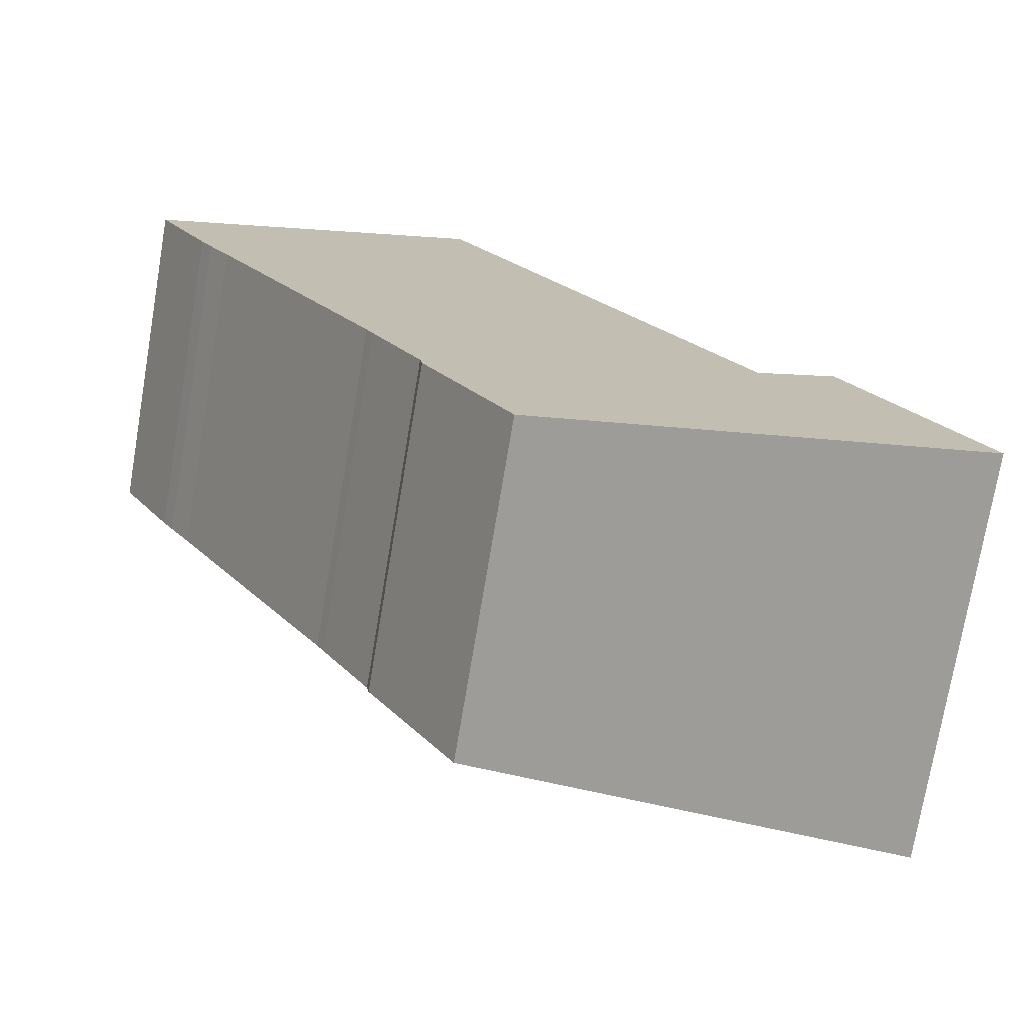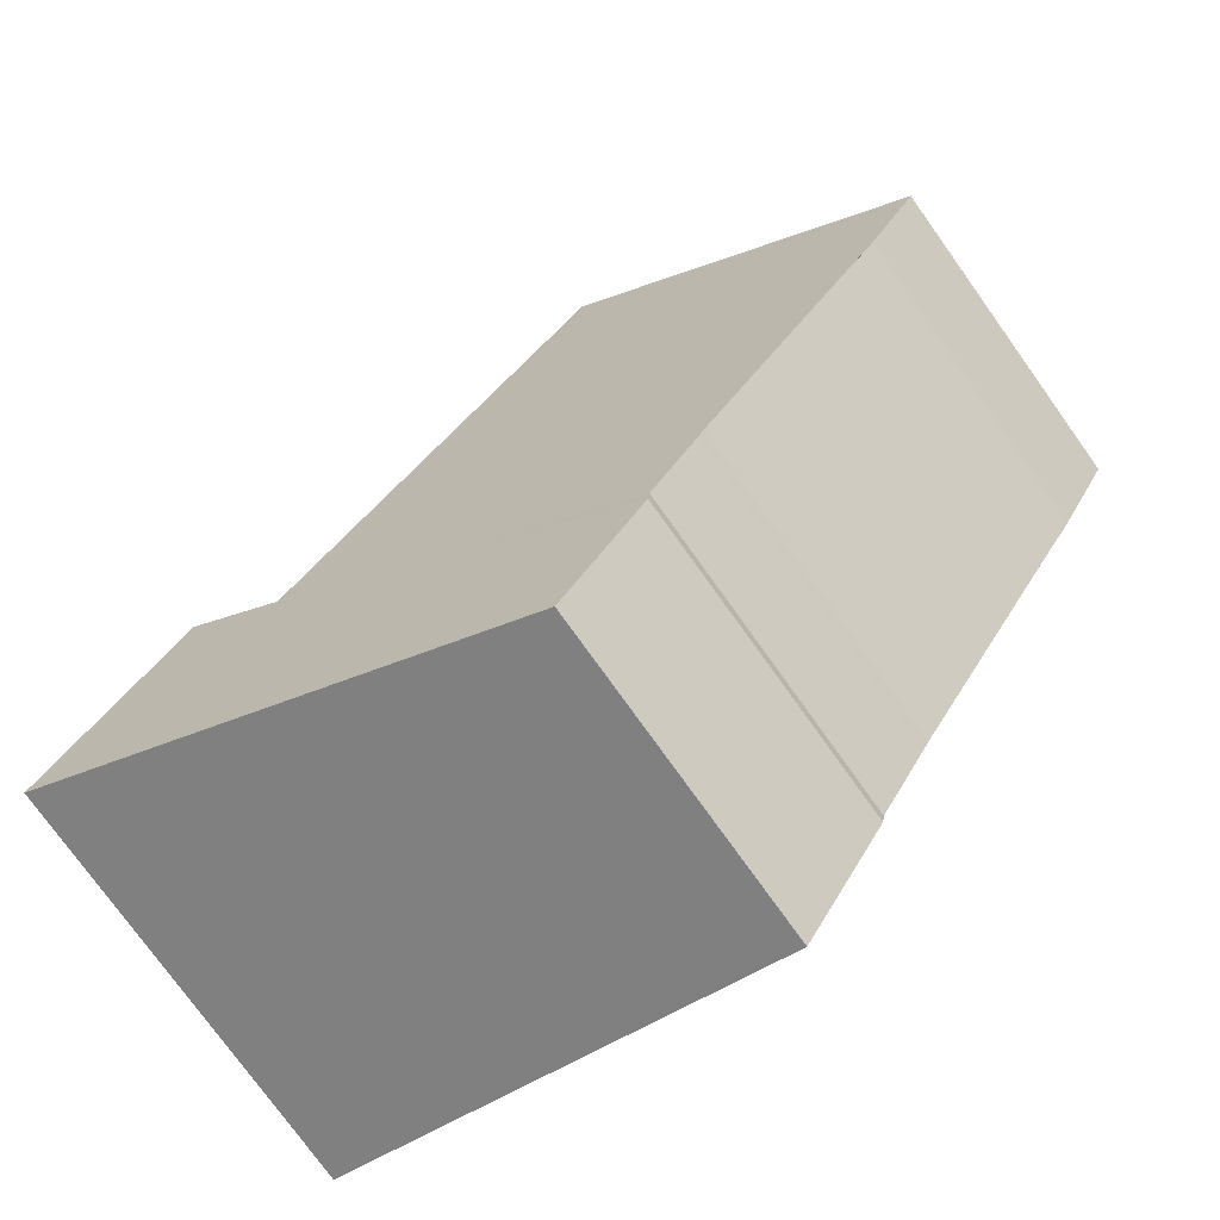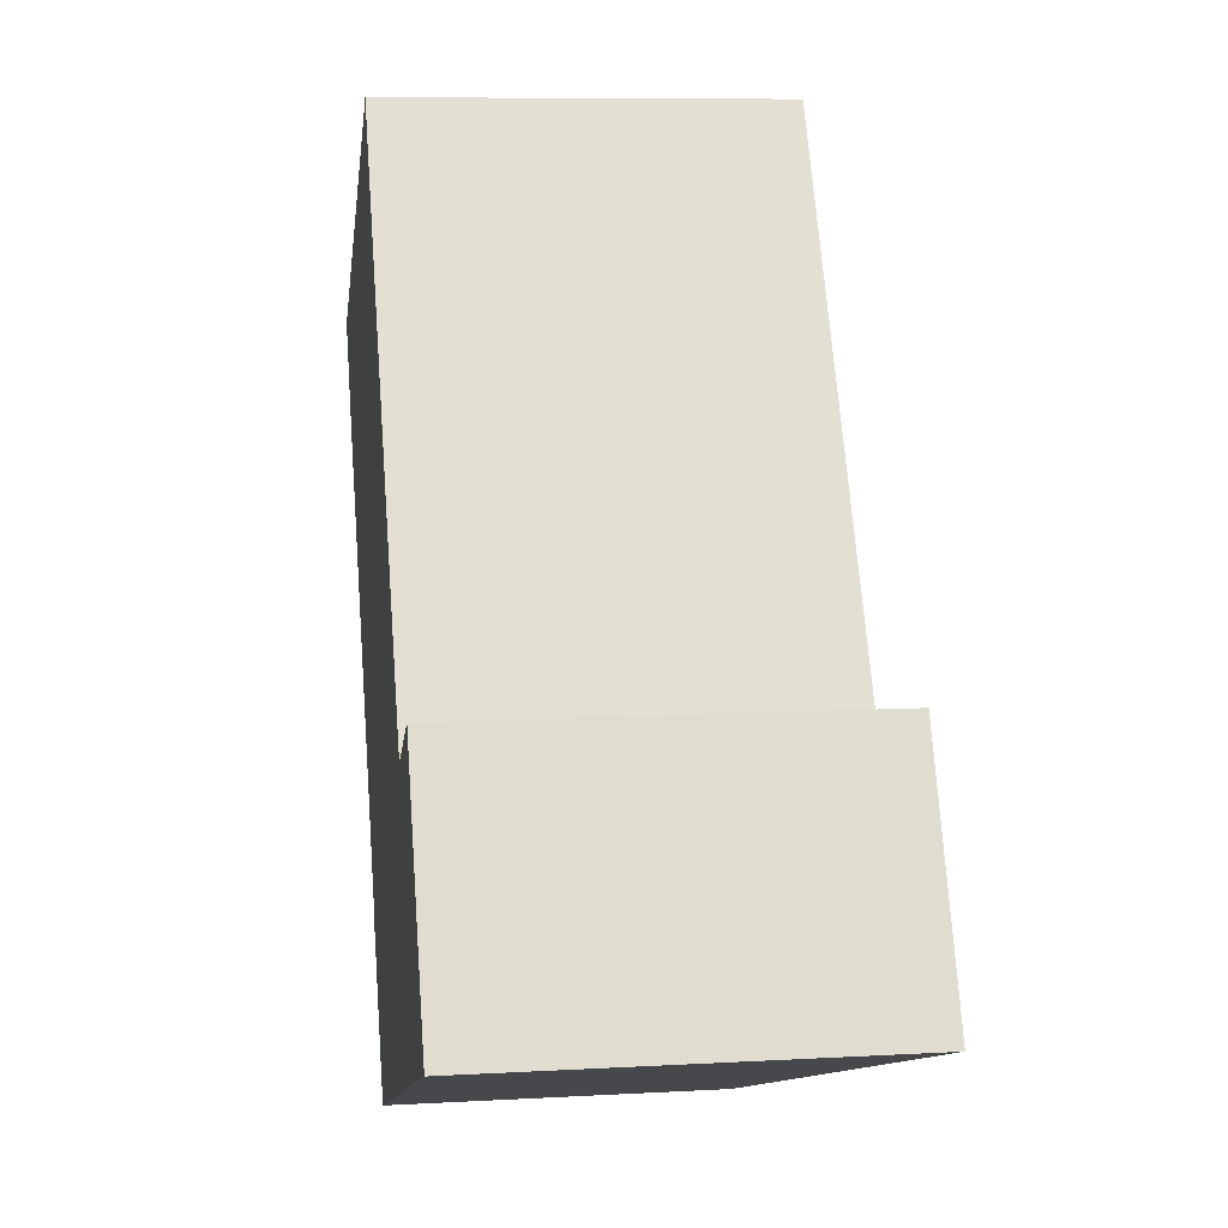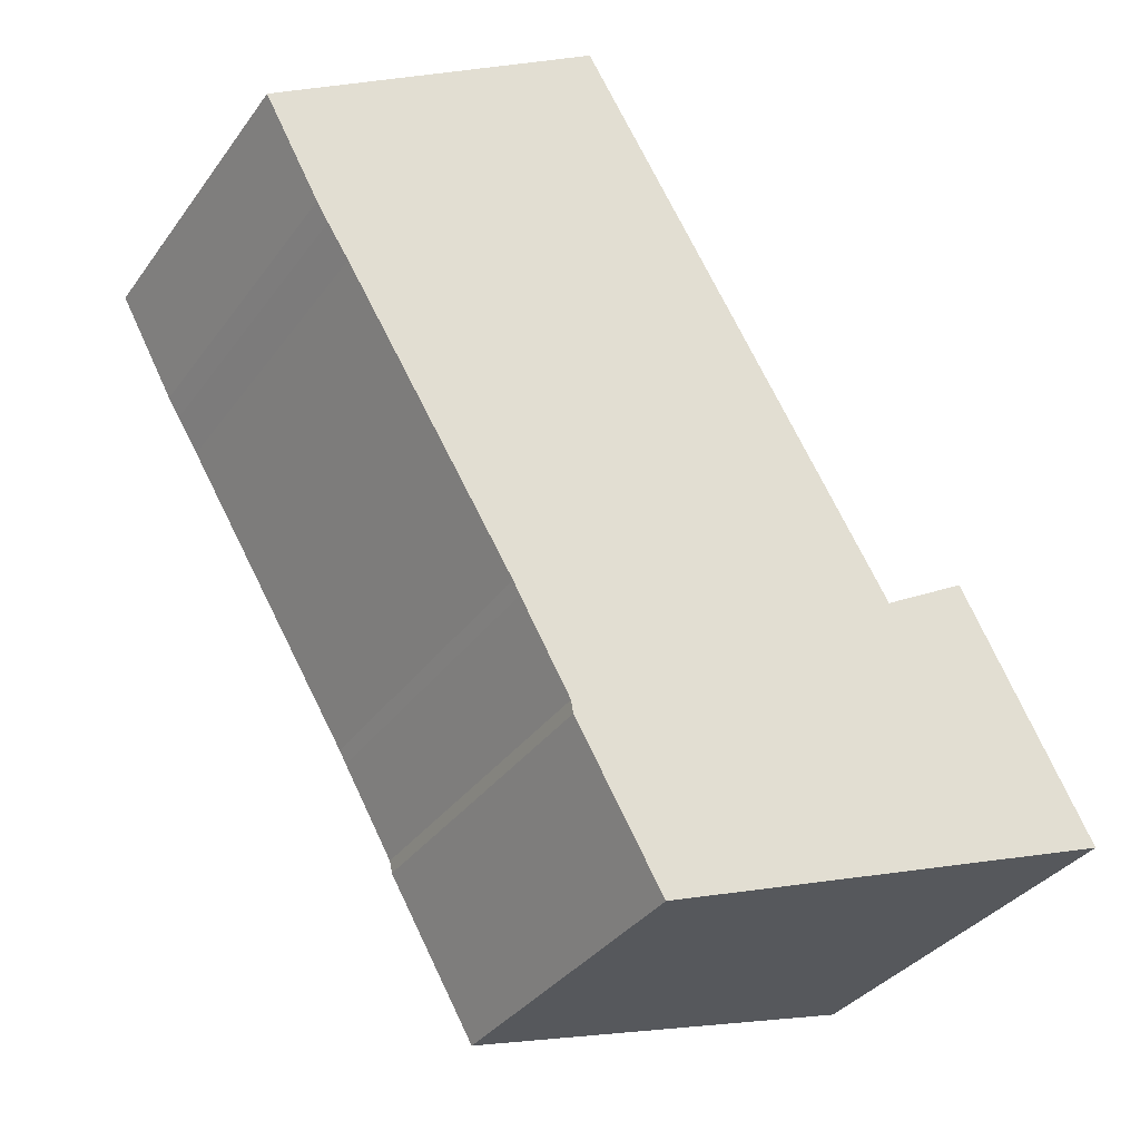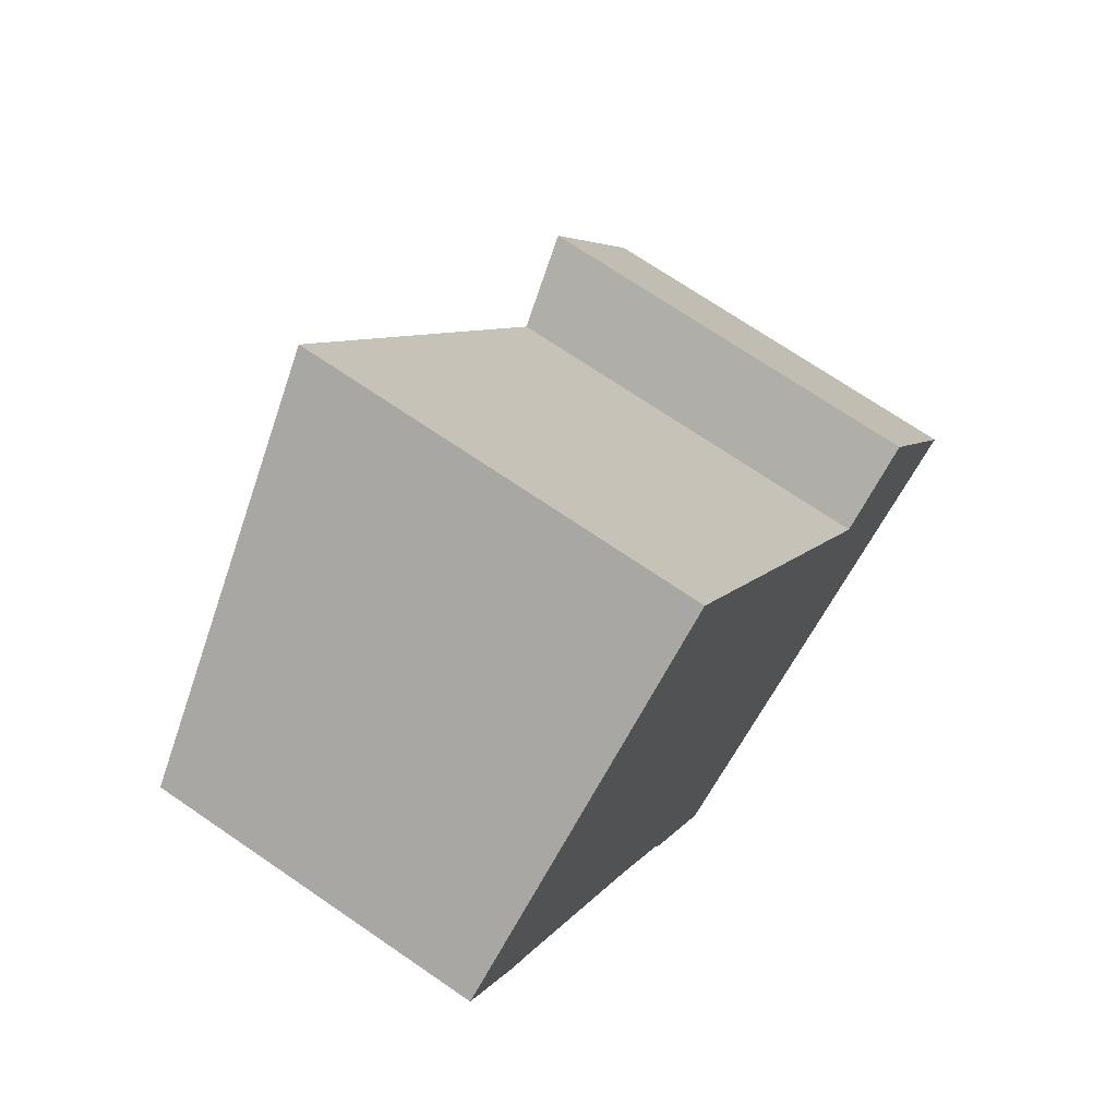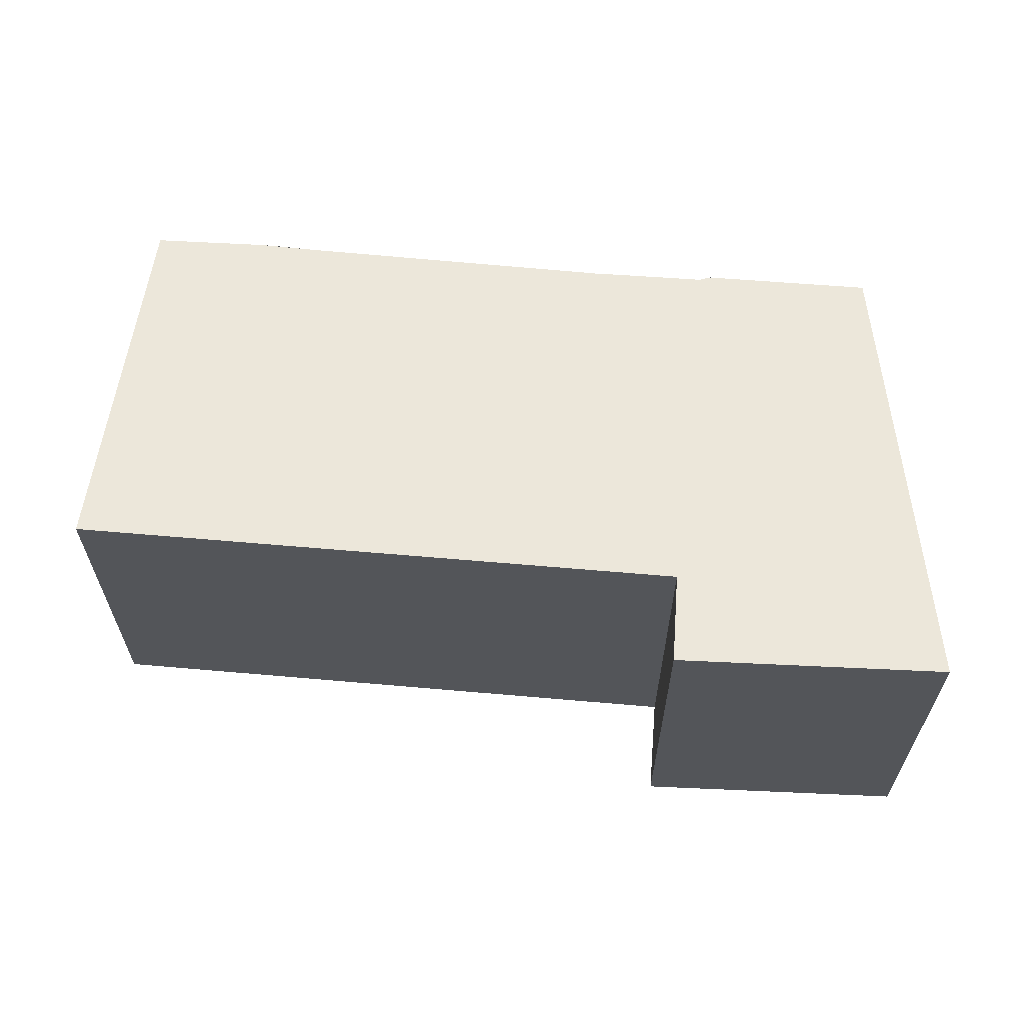
<metadata>
{"format":"obj","ext":"obj","renderer":"f3d","projection":"perspective","resolution":1024,"background":"white","views":[{"elev":-74.7,"azim":-9.6,"up":"+Z"},{"elev":-76.3,"azim":-144.4,"up":"+Z"},{"elev":8.6,"azim":81.4,"up":"+Z"},{"elev":-34.2,"azim":-30.4,"up":"+Z"},{"elev":70.5,"azim":-55.5,"up":"+Z"},{"elev":65.5,"azim":64.5,"up":"+Y"}]}
</metadata>
<code>
v  2.577 3.074 1.673
v  0.426 2.501 -0.786
v  0 2.505 1.534e-16
v  0.681 2.504 -1.196
v  1.978 2.516 -3.338
v  5.032 3.085 -2.494
v  2.031 2.515 -3.436
v  2.411 2.515 -4.107
v  2.428 2.509 -4.204
v  3.093 2.509 -5.357
v  6.7 3.215 -4.003
v  5.693 3.227 -2.115
v  5.693 1.295e-16 -2.115
v  6.7 2.451e-16 -4.003
v  5.032 1.527e-16 -2.494
v  2.577 -1.024e-16 1.673
v  3.093 3.28e-16 -5.357
v  2.428 2.574e-16 -4.204
v  2.411 2.515e-16 -4.107
v  2.031 2.104e-16 -3.436
v  1.978 2.044e-16 -3.338
v  0.681 7.323e-17 -1.196
v  0.516 2.501 -0.936
v  0.516 5.731e-17 -0.936
v  0.426 4.813e-17 -0.786
v  0 0 0
g defaultobject
f 1 2 3
f 2 1 4
f 4 1 5
f 5 1 6
f 5 6 7
f 7 6 8
f 8 6 9
f 9 6 10
f 10 6 11
f 11 6 12
f 13 11 12
f 11 13 14
f 1 15 6
f 15 1 16
f 14 10 11
f 10 14 17
f 17 9 10
f 9 17 18
f 19 7 8
f 7 19 20
f 7 21 5
f 21 7 20
f 21 4 5
f 4 21 22
f 22 23 4
f 23 22 24
f 24 2 23
f 2 24 25
f 2 26 3
f 26 2 25
f 9 19 8
f 19 9 18
f 3 16 1
f 16 3 26
f 6 13 12
f 13 6 15
f 26 15 16
f 15 26 25
f 15 25 24
f 15 24 22
f 15 22 21
f 15 21 20
f 15 20 19
f 15 19 13
f 13 19 14
f 14 19 18
f 14 18 17

</code>
